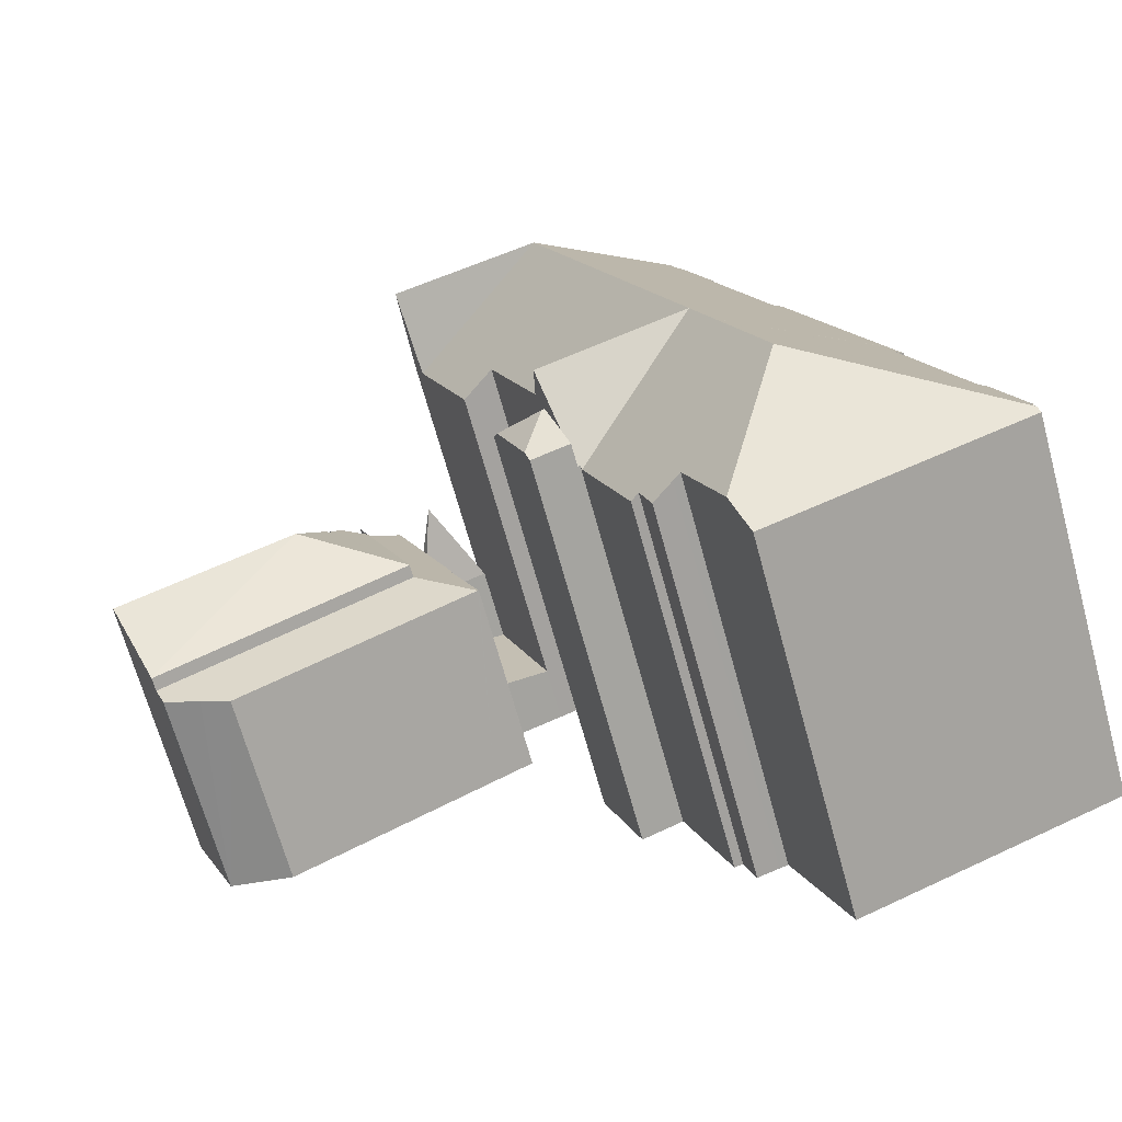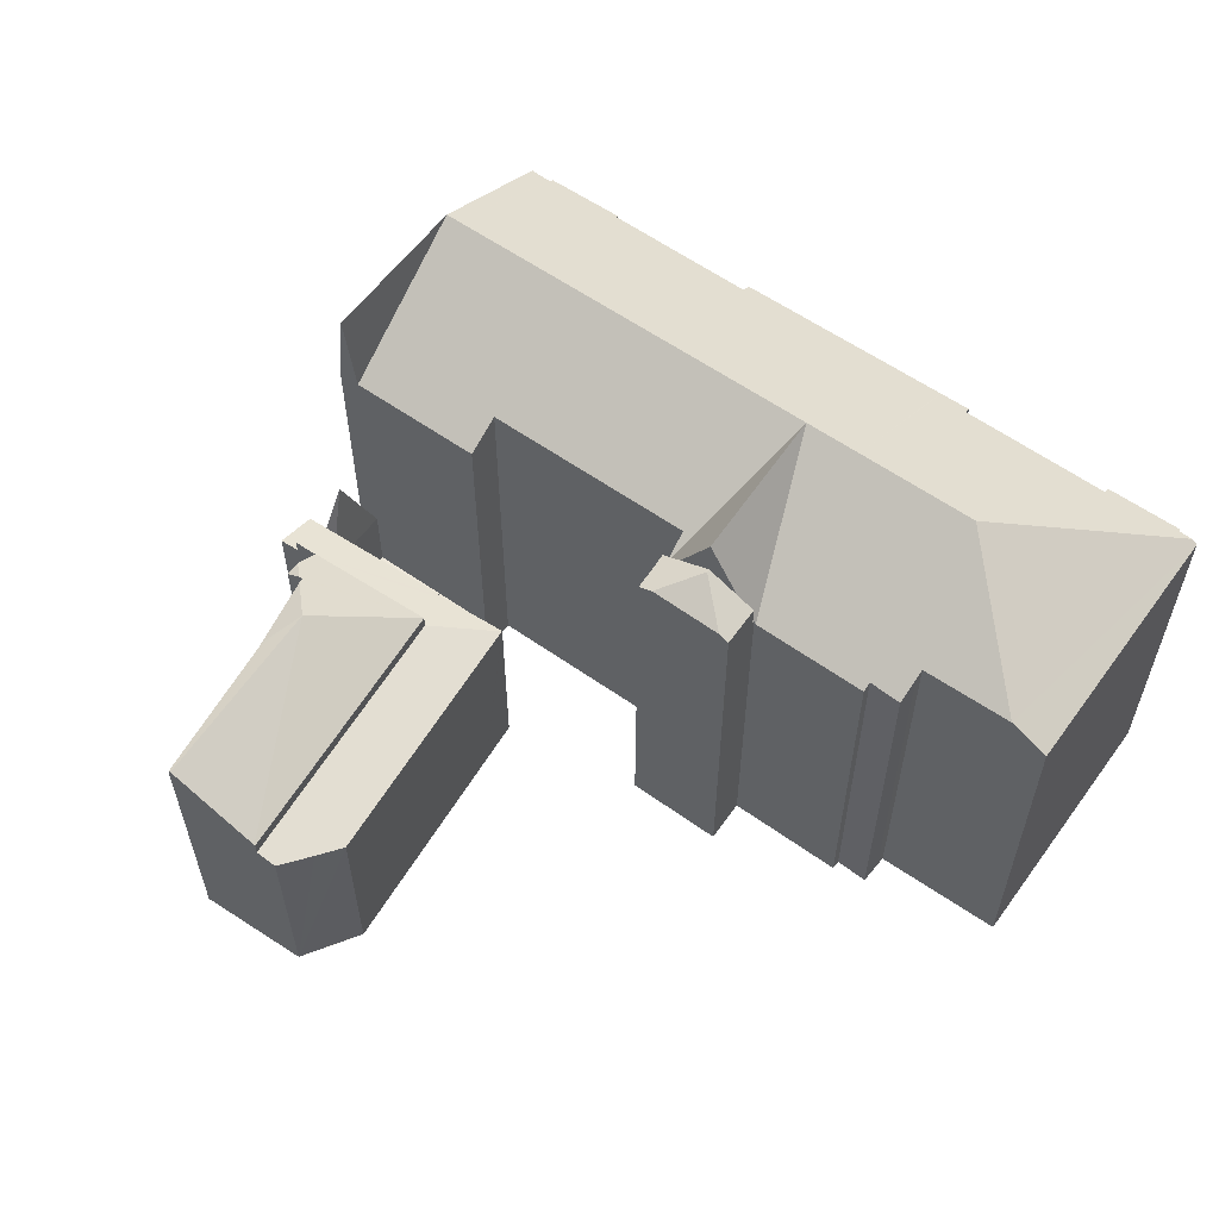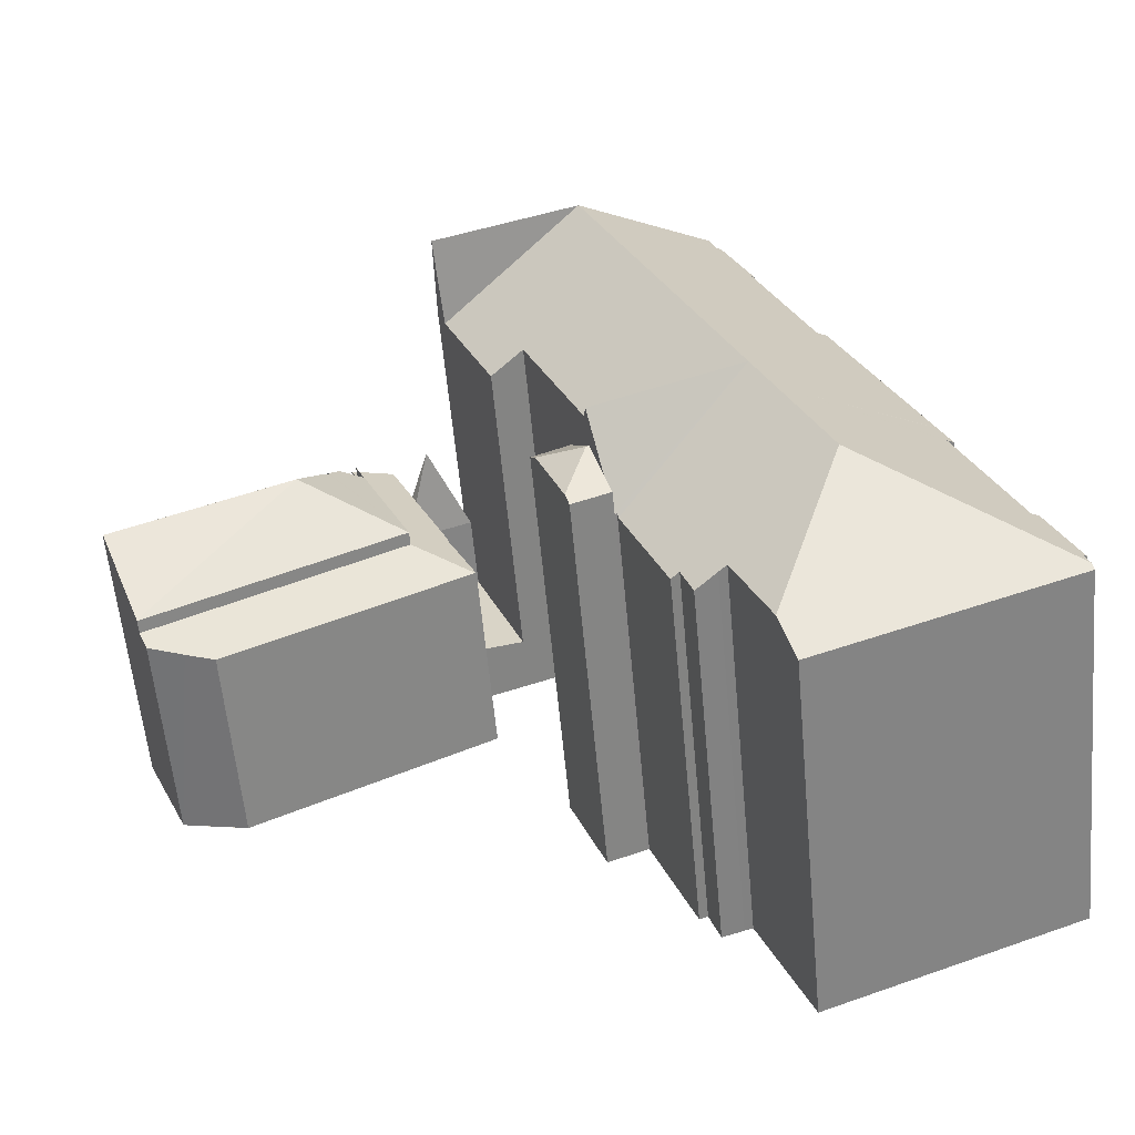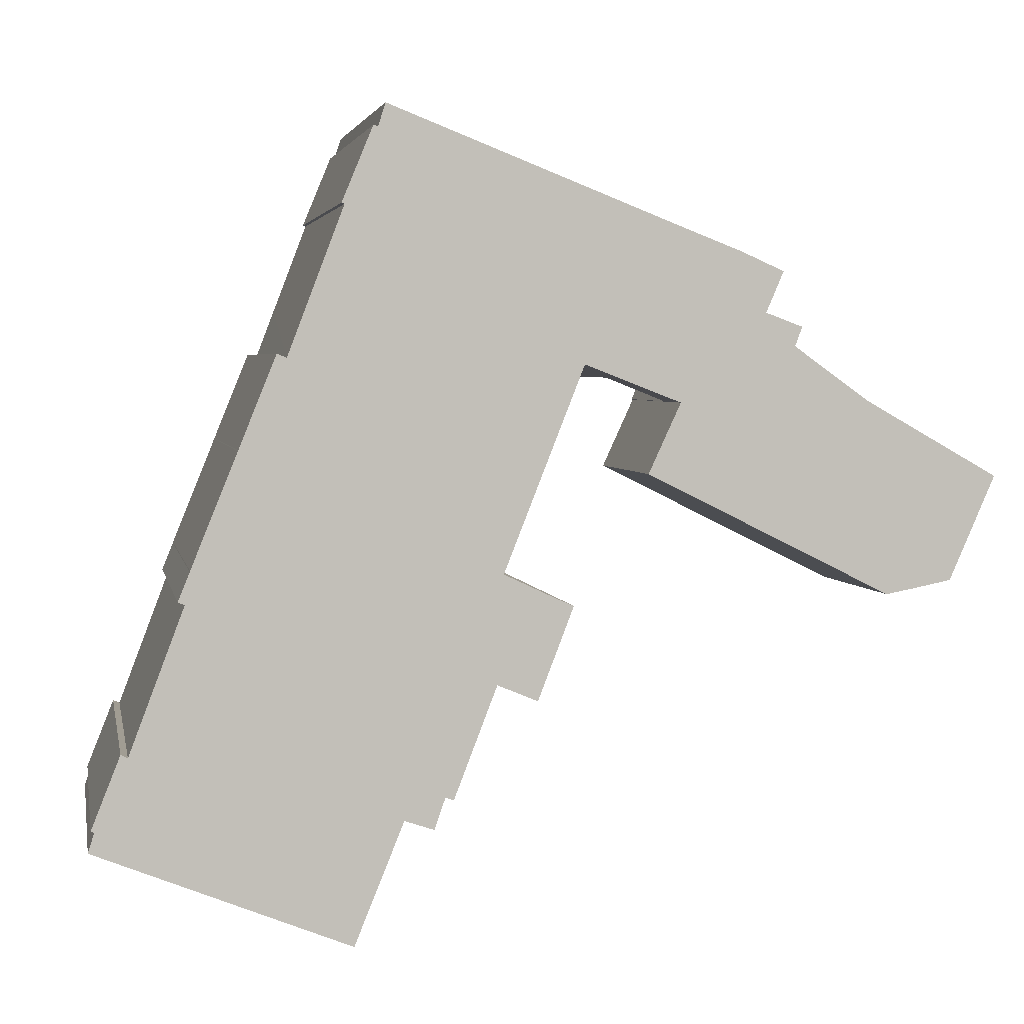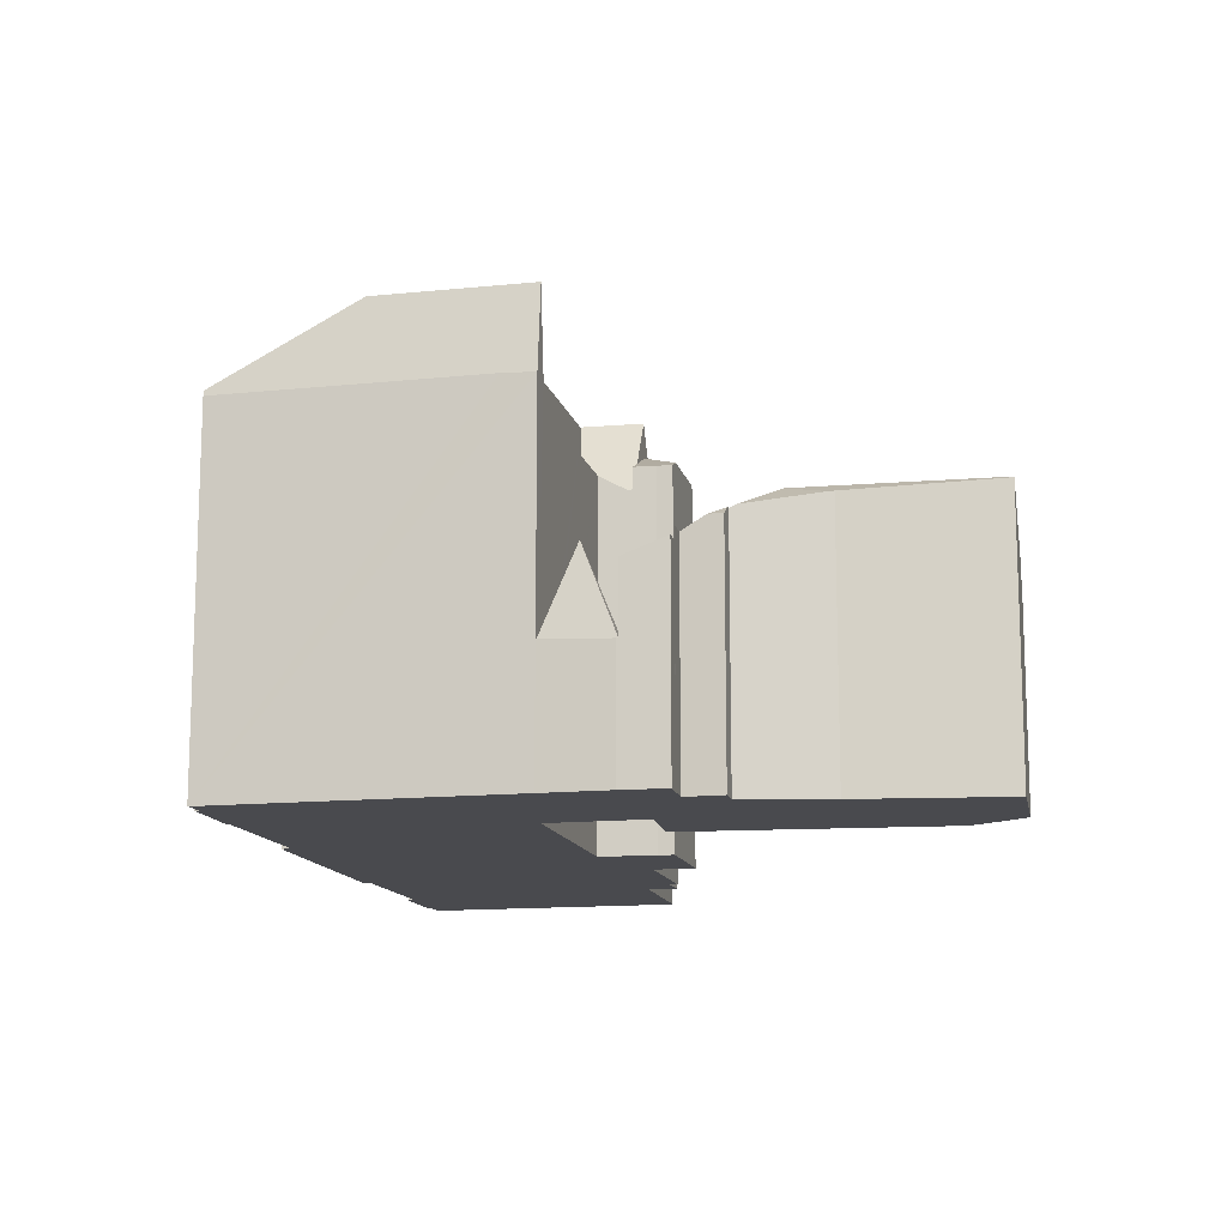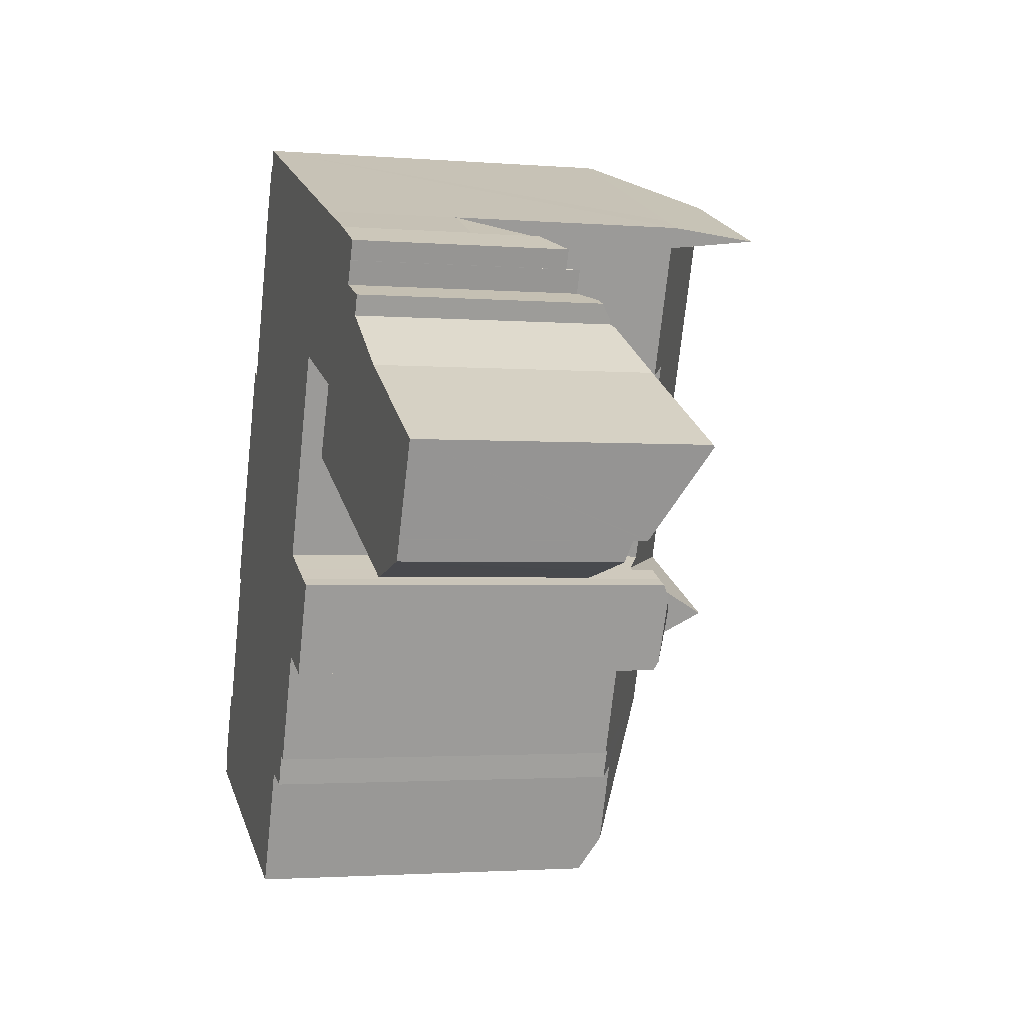
<metadata>
{"format":"obj","ext":"obj","renderer":"f3d","projection":"perspective","resolution":1024,"background":"white","views":[{"elev":-68.1,"azim":-164.6,"up":"+Z"},{"elev":59.0,"azim":147.5,"up":"+Y"},{"elev":-58.9,"azim":-174.7,"up":"+Z"},{"elev":3.6,"azim":-10.7,"up":"+Z"},{"elev":-13.4,"azim":34.5,"up":"+Y"},{"elev":-2.0,"azim":73.2,"up":"+Z"}]}
</metadata>
<code>
v  27.62 10.05 26.35
v  28.94 5.951 25.29
v  25.91 5.951 26.48
v  26.31 6.048 27.39
v  26.09 5.951 26.95
v  26.27 5.951 27.41
v  29.27 5.908 26.25
v  29.34 5.938 26.21
v  28.94 -1.549e-15 25.29
v  29.34 -1.605e-15 26.21
v  25.91 -1.622e-15 26.48
v  26.27 -1.678e-15 27.41
v  26.09 -1.65e-15 26.95
v  29.27 -1.607e-15 26.25
v  26.31 -1.677e-15 27.39
v  18.17 18.09 6.847
v  20.09 18.3 6.571
v  19.91 18.09 6.122
v  18.48 18.48 7.641
v  19.15 19.14 8.92
v  19.01 19.14 8.979
v  19.54 18.48 10.32
v  21.31 18.38 9.746
v  19.86 18.08 11.14
v  20.85 18.08 10.68
v  21.55 18.07 10.38
v  19.91 -3.749e-16 6.122
v  21.55 -6.357e-16 10.38
v  21.31 -5.968e-16 9.746
v  20.09 -4.024e-16 6.571
v  18.17 -4.193e-16 6.847
v  19.54 -6.317e-16 10.32
v  19.86 -6.823e-16 11.14
v  18.48 -4.679e-16 7.641
v  19.01 -5.498e-16 8.979
v  20.85 -6.54e-16 10.68
v  31.86 11.67 22.2
v  31.46 11.24 23.12
v  32.11 11.23 22.88
v  32.01 11.84 21.84
v  35.02 12.4 19.68
v  32.95 12.86 19.68
v  35.22 12.42 19.54
v  41.36 12.86 15.93
v  41.41 12.8 16.04
v  39.7 10.59 12.16
v  27.96 10.57 17.97
v  39.69 10.57 12.12
v  30.84 10.57 24.54
v  30.41 10.58 23.51
v  31.78 11.68 22
v  30.85 10.57 24.53
v  30.41 -1.44e-15 23.51
v  30.85 -1.502e-15 24.53
v  41.41 -9.82e-16 16.04
v  39.7 -7.443e-16 12.16
v  39.69 -7.421e-16 12.12
v  41.36 -9.756e-16 15.93
v  32.11 -1.401e-15 22.88
v  31.46 -1.416e-15 23.12
v  31.78 -1.347e-15 22
v  31.86 -1.359e-15 22.2
v  32.01 -1.337e-15 21.84
v  35.02 -1.205e-15 19.68
v  35.22 -1.196e-15 19.54
v  30.84 -1.503e-15 24.54
v  27.96 -1.1e-15 17.97
v  26.39 2.841 19.49
v  25.91 2.502 26.48
v  28.94 2.853 25.29
v  23.58 2.515 20.58
v  23.58 -1.26e-15 20.58
v  26.39 -1.193e-15 19.49
v  25.01 9.167 16.25
v  24.98 9.152 16.26
v  27.96 9.928 17.97
v  26.17 9.172 18.86
v  30.84 9.928 24.54
v  26.45 9.176 19.47
v  28.94 9.152 25.29
v  29.34 9.152 26.21
v  31.22 9.93 25.38
v  26.39 9.152 19.49
v  39.3 9.676 11.25
v  39.69 9.928 12.12
v  37.61 9.392 10.9
v  36.24 9.167 10.64
v  26.81 9.167 15.35
v  30.85 -1.502e-15 24.54
v  30.85 9.933 24.54
v  31.22 -1.554e-15 25.38
v  39.3 -6.889e-16 11.25
v  30.85 9.933 24.53
v  36.24 -6.517e-16 10.64
v  26.81 -9.398e-16 15.35
v  25.01 -9.947e-16 16.25
v  24.98 -9.958e-16 16.26
v  37.61 -6.676e-16 10.9
v  26.45 -1.192e-15 19.47
v  26.17 -1.155e-15 18.86
v  26.09 20.89 26.95
v  24.84 17 27.96
v  26.27 16.93 27.41
v  20.83 16.98 29.54
v  19.21 20.89 29.66
v  13.12 16.96 32.57
v  13.12 17.2 32.55
v  25.91 16.83 26.48
v  12.22 20.89 11.93
v  18.36 17.74 11.85
v  19.61 16.98 11.26
v  18.4 17.74 11.94
v  20.88 17.74 18.25
v  13.19 20.89 14.39
v  15.72 20.89 20.82
v  21.95 17.74 20.96
v  22.04 17.74 21.18
v  23.58 16.83 20.58
v  16.8 20.89 23.54
v  19.03 20.89 29.19
v  19.86 17 11.14
v  19.01 20.89 8.979
v  18.17 17.06 6.847
v  18.06 17.05 6.891
v  18.03 16.89 6.802
v  11.25 20.89 9.476
v  18.02 16.89 6.764
v  16.09 16.87 1.767
v  15.71 17.09 1.903
v  9.169 20.89 4.185
v  15.21 17.06 0.469
v  14.23 17.62 0.803
v  13.86 17.84 0.919
v  12.27 17.86 -3.006
v  0 16.89 1.034e-15
v  11.6 16.89 -4.649
v  0.087 17.04 0.271
v  3.959 16.89 10.87
v  4.496 16.89 12.19
v  4.268 17.07 10.74
v  1.762 17.12 4.116
v  0.131 16.93 0.958
v  0.286 17.02 0.891
v  1.445 16.93 4.271
v  4.509 16.89 12.23
v  6.611 16.92 17.42
v  6.634 16.92 17.47
v  8.762 17.2 21.47
v  8.326 16.95 21.65
v  9.666 17.19 23.84
v  10.71 17.17 26.57
v  11.31 17.16 28.15
v  11.18 17.09 28.21
v  12.58 17.12 31.59
v  12.8 17.24 31.54
v  12.83 17.24 31.63
v  6.634 -1.07e-15 17.47
v  6.611 -1.066e-15 17.42
v  8.326 -1.326e-15 21.65
v  12.58 -1.934e-15 31.59
v  11.18 -1.727e-15 28.21
v  4.509 -7.486e-16 12.23
v  8.762 -1.315e-15 21.47
v  11.31 -1.724e-15 28.15
v  9.666 -1.46e-15 23.84
v  10.71 -1.627e-15 26.57
v  12.8 -1.931e-15 31.54
v  12.83 -1.937e-15 31.63
v  13.12 -1.993e-15 32.55
v  13.12 -1.995e-15 32.57
v  0.286 -5.456e-17 0.891
v  0 0 0
v  0.087 -1.659e-17 0.271
v  1.445 -2.615e-16 4.271
v  0.131 -5.866e-17 0.958
v  1.762 -2.52e-16 4.116
v  4.268 -6.579e-16 10.74
v  4.496 -7.463e-16 12.19
v  4.496 16.89 12.19
v  3.959 -6.655e-16 10.87
v  18.36 -7.255e-16 11.85
v  19.61 -6.897e-16 11.26
v  18.06 -4.22e-16 6.891
v  20.83 -1.809e-15 29.54
v  24.84 -1.712e-15 27.96
v  22.04 -1.297e-15 21.18
v  21.95 -1.284e-15 20.96
v  20.88 -1.117e-15 18.25
v  18.4 -7.312e-16 11.94
v  18.03 -4.165e-16 6.802
v  16.09 -1.082e-16 1.767
v  18.02 -4.142e-16 6.764
v  15.71 -1.165e-16 1.903
v  15.21 -2.872e-17 0.469
v  13.86 -5.627e-17 0.919
v  11.6 2.847e-16 -4.649
v  12.27 1.841e-16 -3.006
v  14.23 -4.917e-17 0.803
g defaultobject
f 1 2 3
f 4 5 6
f 5 4 3
f 3 4 1
f 7 1 4
f 1 7 8
f 1 8 2
f 8 9 2
f 9 8 10
f 9 3 2
f 3 9 11
f 11 5 3
f 5 11 6
f 6 11 12
f 12 11 13
f 7 10 8
f 10 7 14
f 6 7 4
f 7 6 12
f 7 12 14
f 14 12 15
f 9 13 11
f 13 9 12
f 12 9 15
f 15 9 14
f 14 9 10
f 16 17 18
f 17 16 19
f 17 19 20
f 20 19 21
f 22 20 21
f 20 22 23
f 23 22 24
f 23 24 25
f 23 25 26
f 20 23 17
f 26 17 23
f 17 26 18
f 18 26 27
f 27 26 28
f 27 28 29
f 27 29 30
f 18 31 16
f 31 18 27
f 19 22 21
f 22 19 16
f 22 16 31
f 22 31 24
f 24 31 32
f 24 32 33
f 32 31 34
f 32 34 35
f 33 25 24
f 25 33 36
f 36 26 25
f 26 36 28
f 30 31 27
f 31 30 34
f 34 30 29
f 34 29 35
f 35 29 32
f 32 29 28
f 32 28 36
f 32 36 33
f 37 38 39
f 40 41 42
f 41 43 42
f 44 42 43
f 45 44 43
f 42 44 46
f 47 46 48
f 46 47 42
f 49 50 47
f 37 47 50
f 51 47 37
f 40 47 51
f 42 47 40
f 50 38 37
f 52 53 50
f 53 52 54
f 45 46 44
f 46 45 55
f 46 55 48
f 48 55 56
f 48 56 57
f 56 55 58
f 50 39 38
f 39 50 59
f 59 50 53
f 59 53 60
f 39 51 37
f 51 39 61
f 61 39 59
f 61 59 62
f 51 41 40
f 41 51 61
f 41 61 43
f 43 61 63
f 43 63 64
f 43 64 65
f 43 55 45
f 55 43 65
f 49 54 52
f 54 49 66
f 57 47 48
f 47 57 67
f 67 49 47
f 49 67 66
f 56 67 57
f 67 56 55
f 67 55 65
f 67 65 64
f 67 64 63
f 67 63 61
f 67 61 53
f 67 53 66
f 53 61 62
f 53 62 60
f 60 62 59
f 66 53 54
f 68 69 70
f 69 68 71
f 72 69 71
f 69 72 11
f 69 9 70
f 9 69 11
f 9 68 70
f 68 9 73
f 73 71 68
f 71 73 72
f 73 11 72
f 11 73 9
f 74 75 76
f 77 76 75
f 78 76 77
f 79 78 77
f 80 78 79
f 81 78 80
f 82 78 81
f 79 83 80
f 84 76 85
f 76 84 86
f 76 86 87
f 76 87 88
f 76 88 74
f 82 89 90
f 89 82 91
f 54 90 89
f 66 76 78
f 76 66 67
f 57 84 85
f 84 57 92
f 54 93 90
f 54 78 93
f 78 54 66
f 94 88 87
f 88 94 95
f 88 95 74
f 74 95 75
f 75 95 96
f 75 96 97
f 67 85 76
f 85 67 57
f 81 91 82
f 91 81 10
f 92 86 84
f 86 92 87
f 87 92 94
f 94 92 98
f 99 83 79
f 83 99 73
f 97 77 75
f 77 97 79
f 79 97 99
f 99 97 100
f 73 80 83
f 80 73 81
f 81 73 10
f 10 73 9
f 89 66 54
f 66 89 91
f 57 98 92
f 98 57 67
f 98 67 94
f 94 67 95
f 95 67 96
f 96 67 66
f 96 66 97
f 97 66 100
f 100 66 99
f 99 66 73
f 73 66 9
f 9 66 91
f 9 91 10
f 101 102 103
f 102 101 104
f 104 101 105
f 104 105 106
f 106 105 107
f 105 101 108
f 109 110 111
f 110 109 112
f 112 109 113
f 113 109 114
f 113 114 115
f 113 115 116
f 116 115 117
f 117 108 118
f 108 117 115
f 108 115 119
f 108 119 120
f 108 120 105
f 121 109 111
f 109 121 22
f 109 22 122
f 19 109 122
f 109 19 123
f 109 123 124
f 109 124 125
f 125 126 109
f 126 125 127
f 126 127 128
f 126 128 129
f 126 129 130
f 130 129 131
f 130 131 132
f 130 132 133
f 130 133 134
f 135 134 136
f 134 135 130
f 130 135 137
f 126 138 139
f 138 126 140
f 140 126 141
f 141 126 142
f 142 126 143
f 143 126 137
f 137 126 130
f 142 144 141
f 126 139 145
f 146 126 145
f 126 146 109
f 109 146 114
f 114 146 115
f 115 146 147
f 115 147 148
f 148 147 149
f 115 148 150
f 115 150 119
f 119 150 151
f 119 151 120
f 120 151 152
f 120 152 153
f 120 153 154
f 120 154 155
f 120 155 156
f 120 156 107
f 120 107 105
f 146 157 147
f 157 146 158
f 159 147 157
f 153 160 154
f 160 153 161
f 145 158 146
f 158 145 162
f 159 149 147
f 163 150 148
f 150 163 151
f 151 163 152
f 152 163 164
f 164 163 165
f 164 165 166
f 167 156 155
f 156 167 107
f 107 167 106
f 106 167 168
f 106 168 169
f 106 169 170
f 135 143 137
f 143 135 171
f 171 135 172
f 171 172 173
f 142 174 144
f 174 142 175
f 176 140 141
f 140 176 177
f 138 178 179
f 178 138 180
f 178 145 179
f 145 178 162
f 149 163 148
f 163 149 159
f 181 111 110
f 111 181 121
f 121 181 33
f 33 181 182
f 144 176 141
f 176 144 174
f 164 153 152
f 153 164 161
f 31 124 123
f 124 31 183
f 171 142 143
f 142 171 175
f 154 167 155
f 167 154 160
f 170 104 106
f 104 170 102
f 102 170 103
f 103 170 12
f 12 170 184
f 12 184 185
f 103 108 101
f 108 103 12
f 108 12 118
f 118 12 11
f 118 11 72
f 11 12 13
f 186 116 117
f 116 186 113
f 113 186 112
f 112 186 110
f 110 186 181
f 181 186 187
f 181 187 188
f 181 188 189
f 22 19 122
f 19 22 121
f 19 121 123
f 123 121 33
f 123 33 32
f 123 32 31
f 31 32 34
f 34 32 35
f 183 125 124
f 125 183 127
f 127 183 128
f 128 183 190
f 128 190 191
f 191 190 192
f 193 131 129
f 131 193 194
f 195 134 133
f 134 195 136
f 136 195 196
f 196 195 197
f 118 186 117
f 186 118 72
f 128 193 129
f 193 128 191
f 131 198 132
f 198 131 194
f 132 195 133
f 195 132 198
f 196 135 136
f 135 196 172
f 177 138 140
f 138 177 180
f 196 173 172
f 173 196 197
f 173 197 171
f 171 197 175
f 175 197 174
f 174 197 176
f 34 183 31
f 178 180 177
f 195 176 197
f 176 195 177
f 177 195 198
f 177 198 194
f 177 194 193
f 177 193 191
f 177 191 192
f 177 192 178
f 178 192 162
f 162 192 158
f 158 192 183
f 158 183 34
f 158 34 35
f 158 35 32
f 158 32 181
f 181 32 33
f 181 33 182
f 158 181 189
f 158 189 188
f 158 188 157
f 157 188 163
f 163 188 165
f 165 188 186
f 165 186 166
f 166 186 72
f 166 72 11
f 166 11 164
f 164 11 161
f 161 11 160
f 160 11 167
f 167 11 168
f 168 11 170
f 170 11 13
f 170 13 185
f 185 13 12
f 170 185 184
f 159 157 163

</code>
